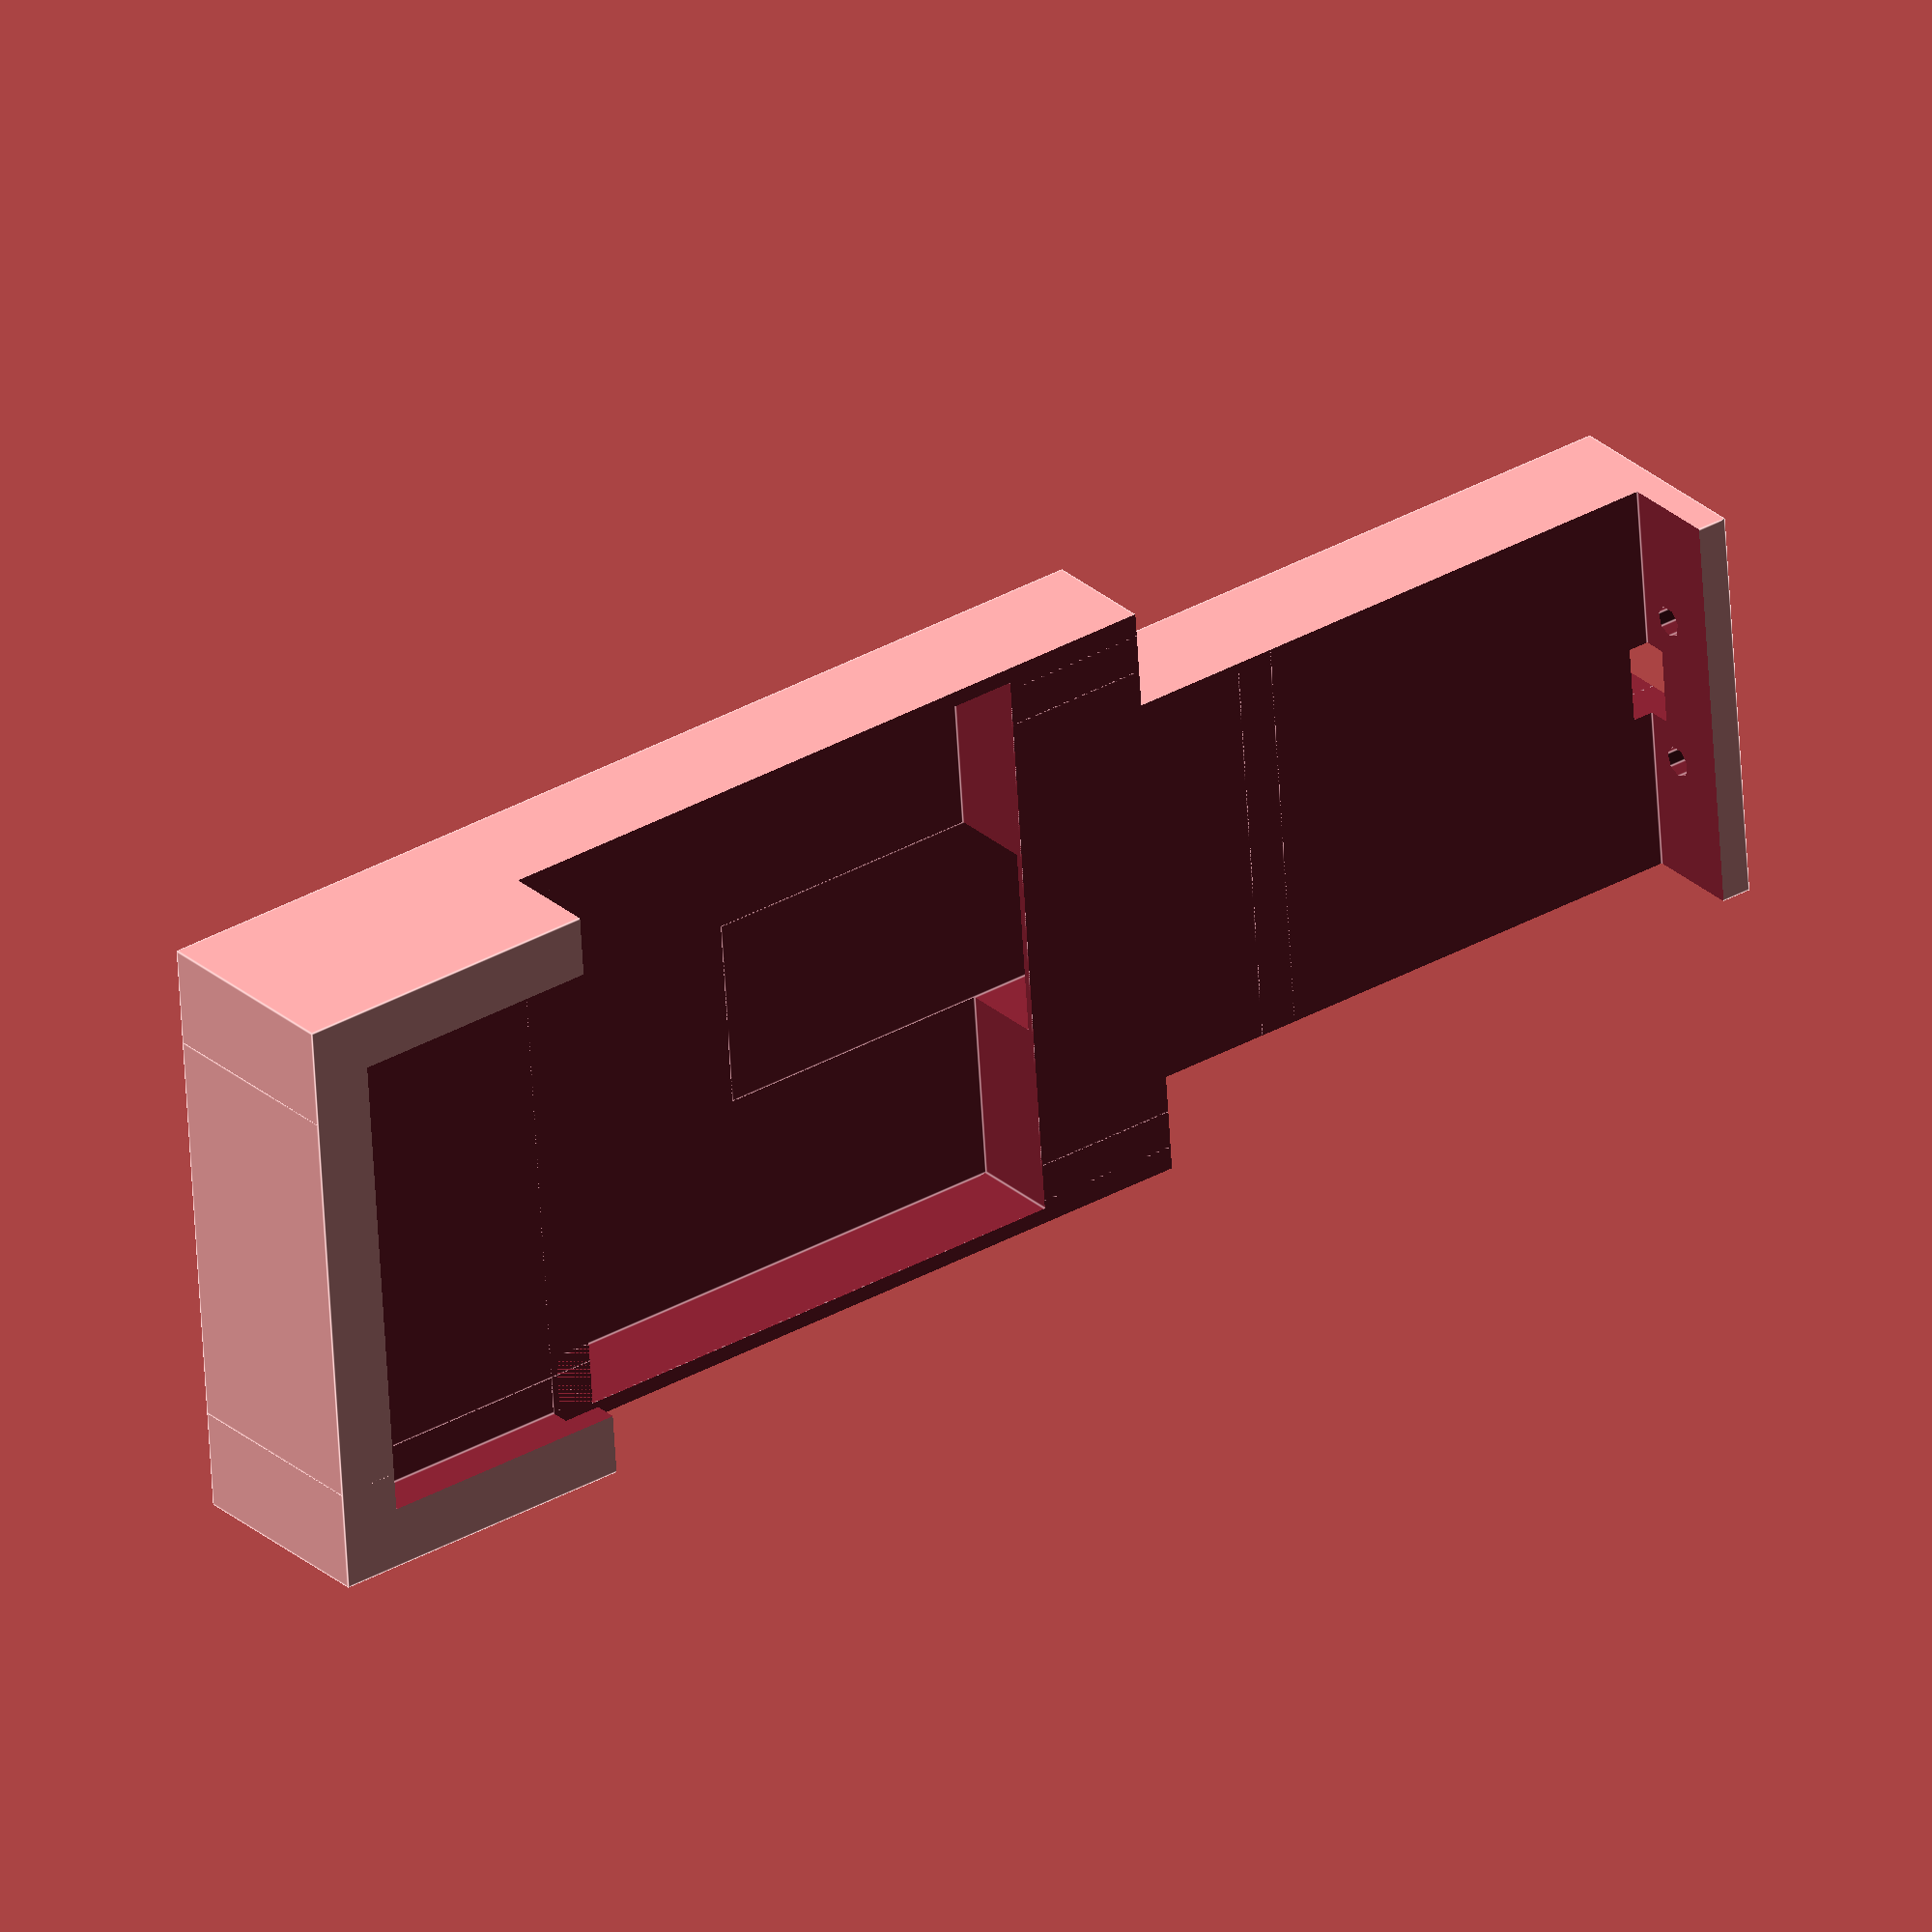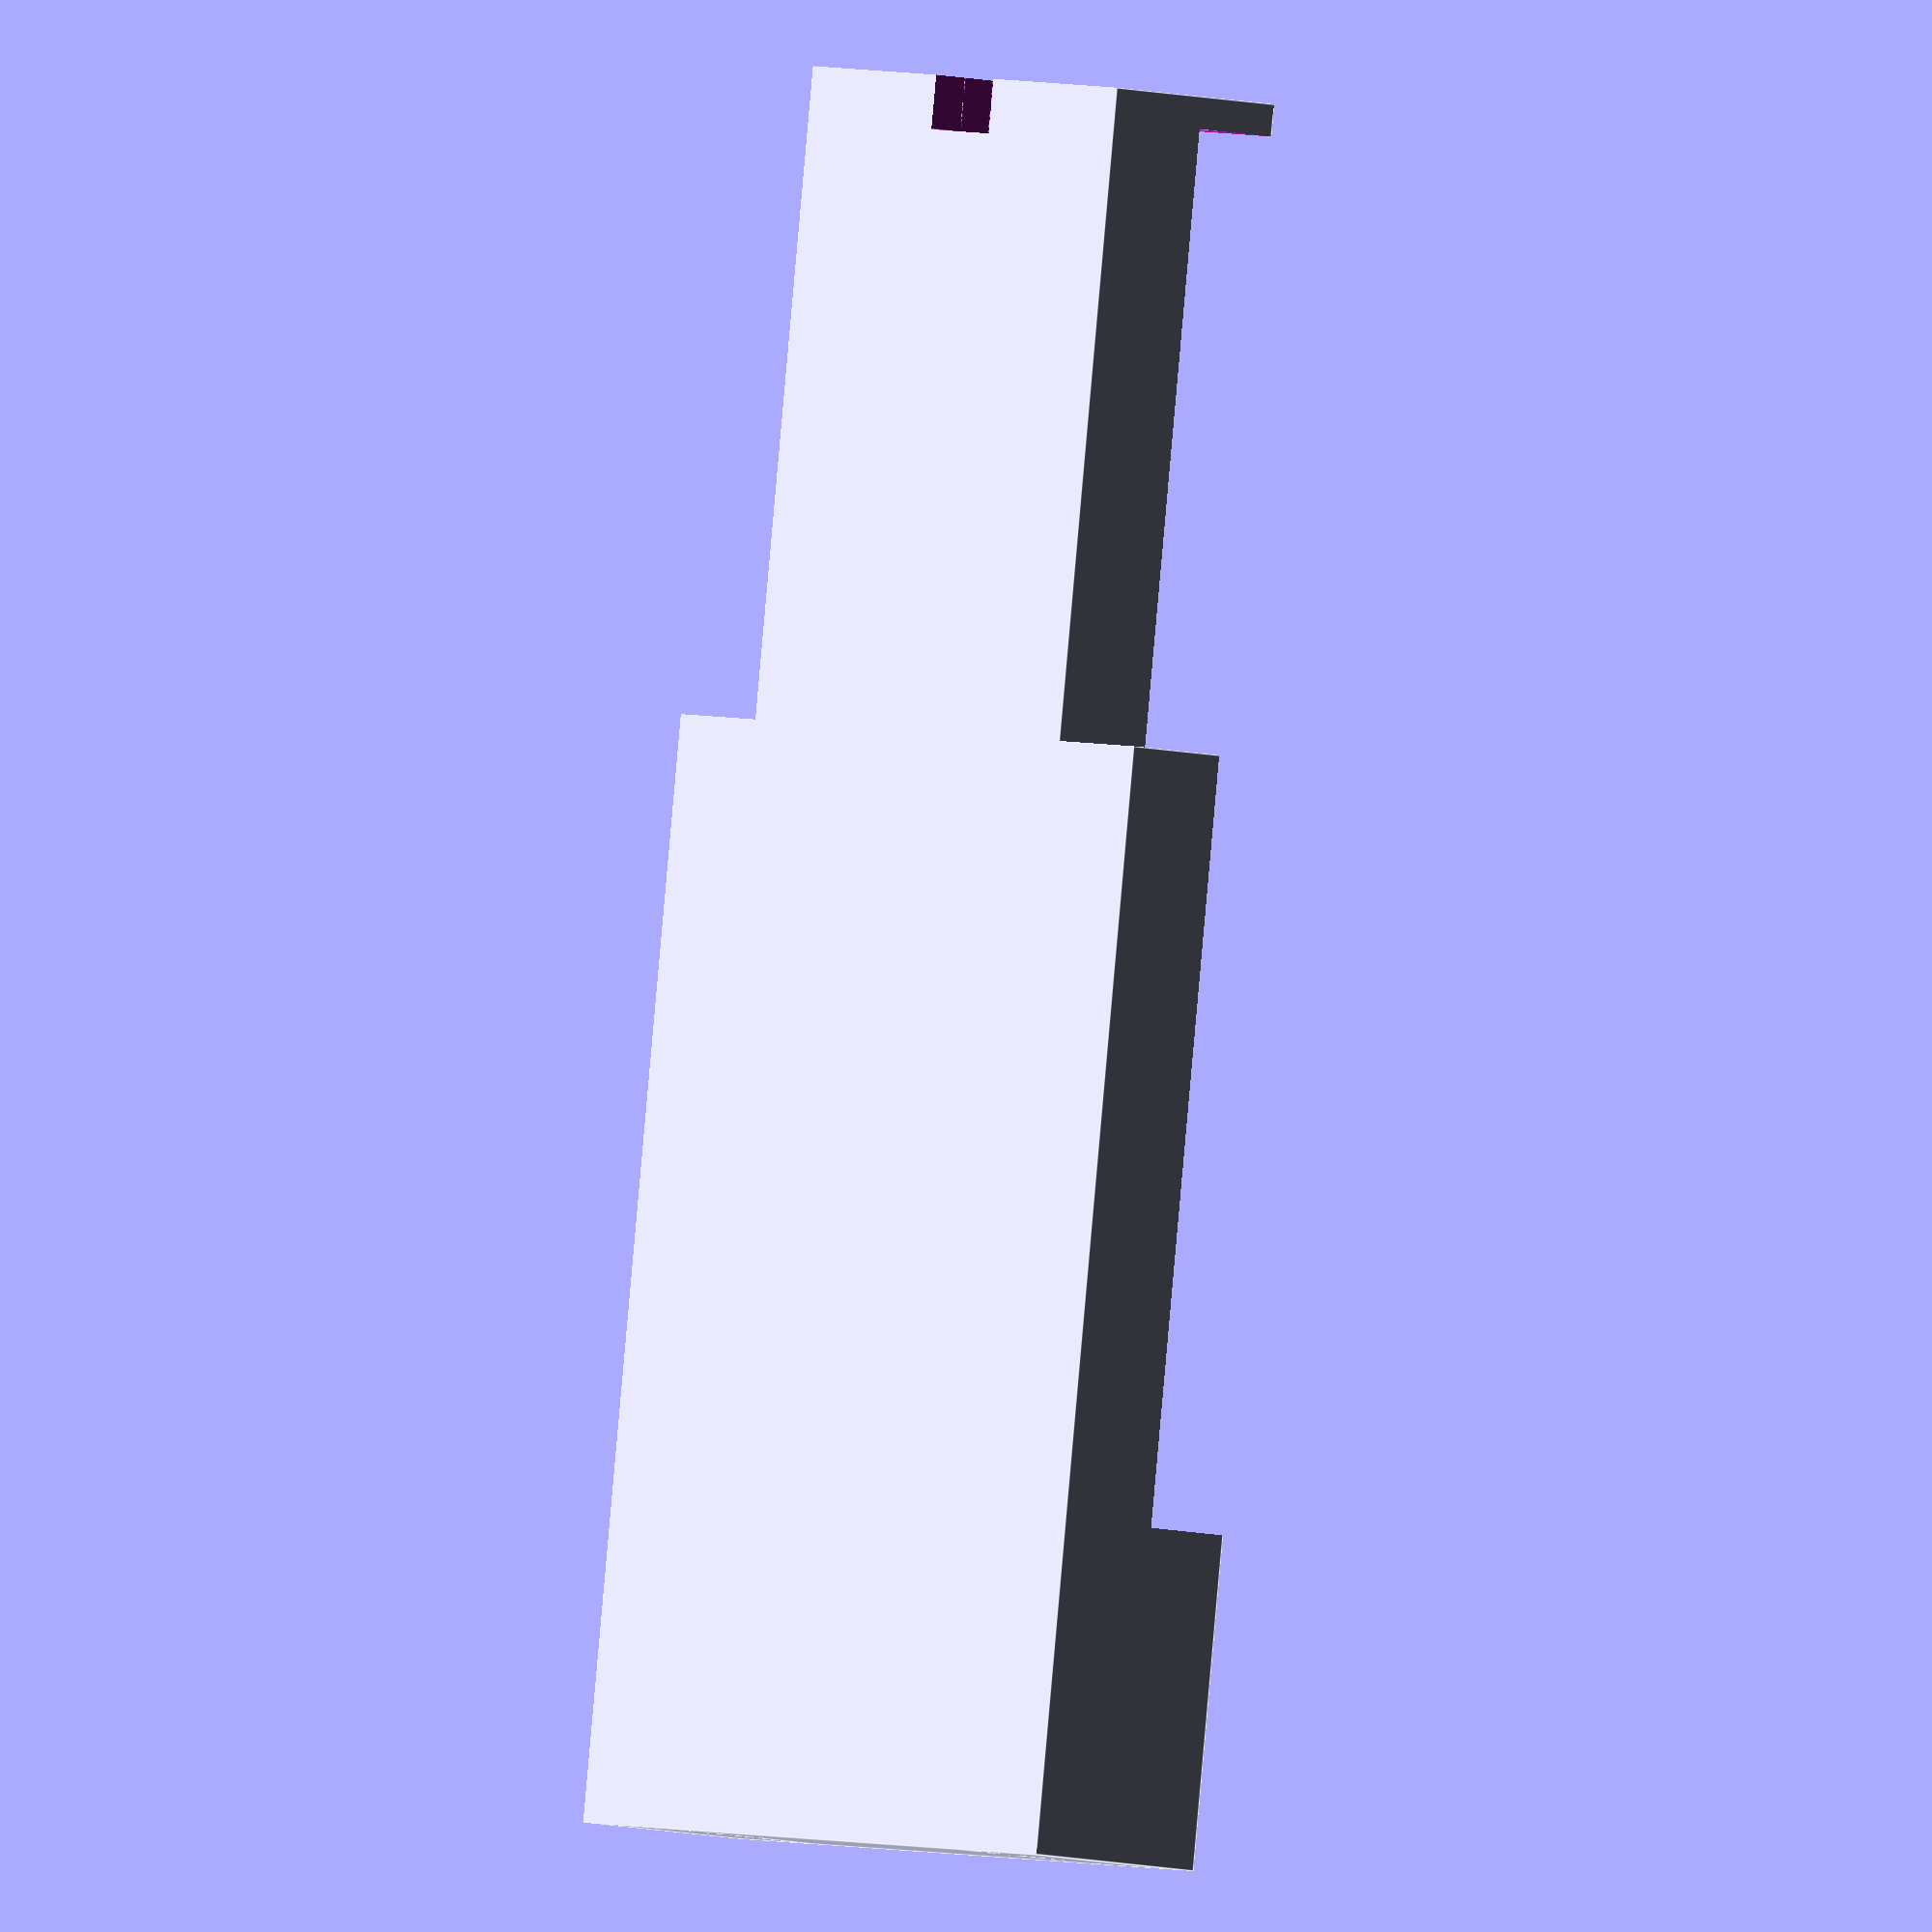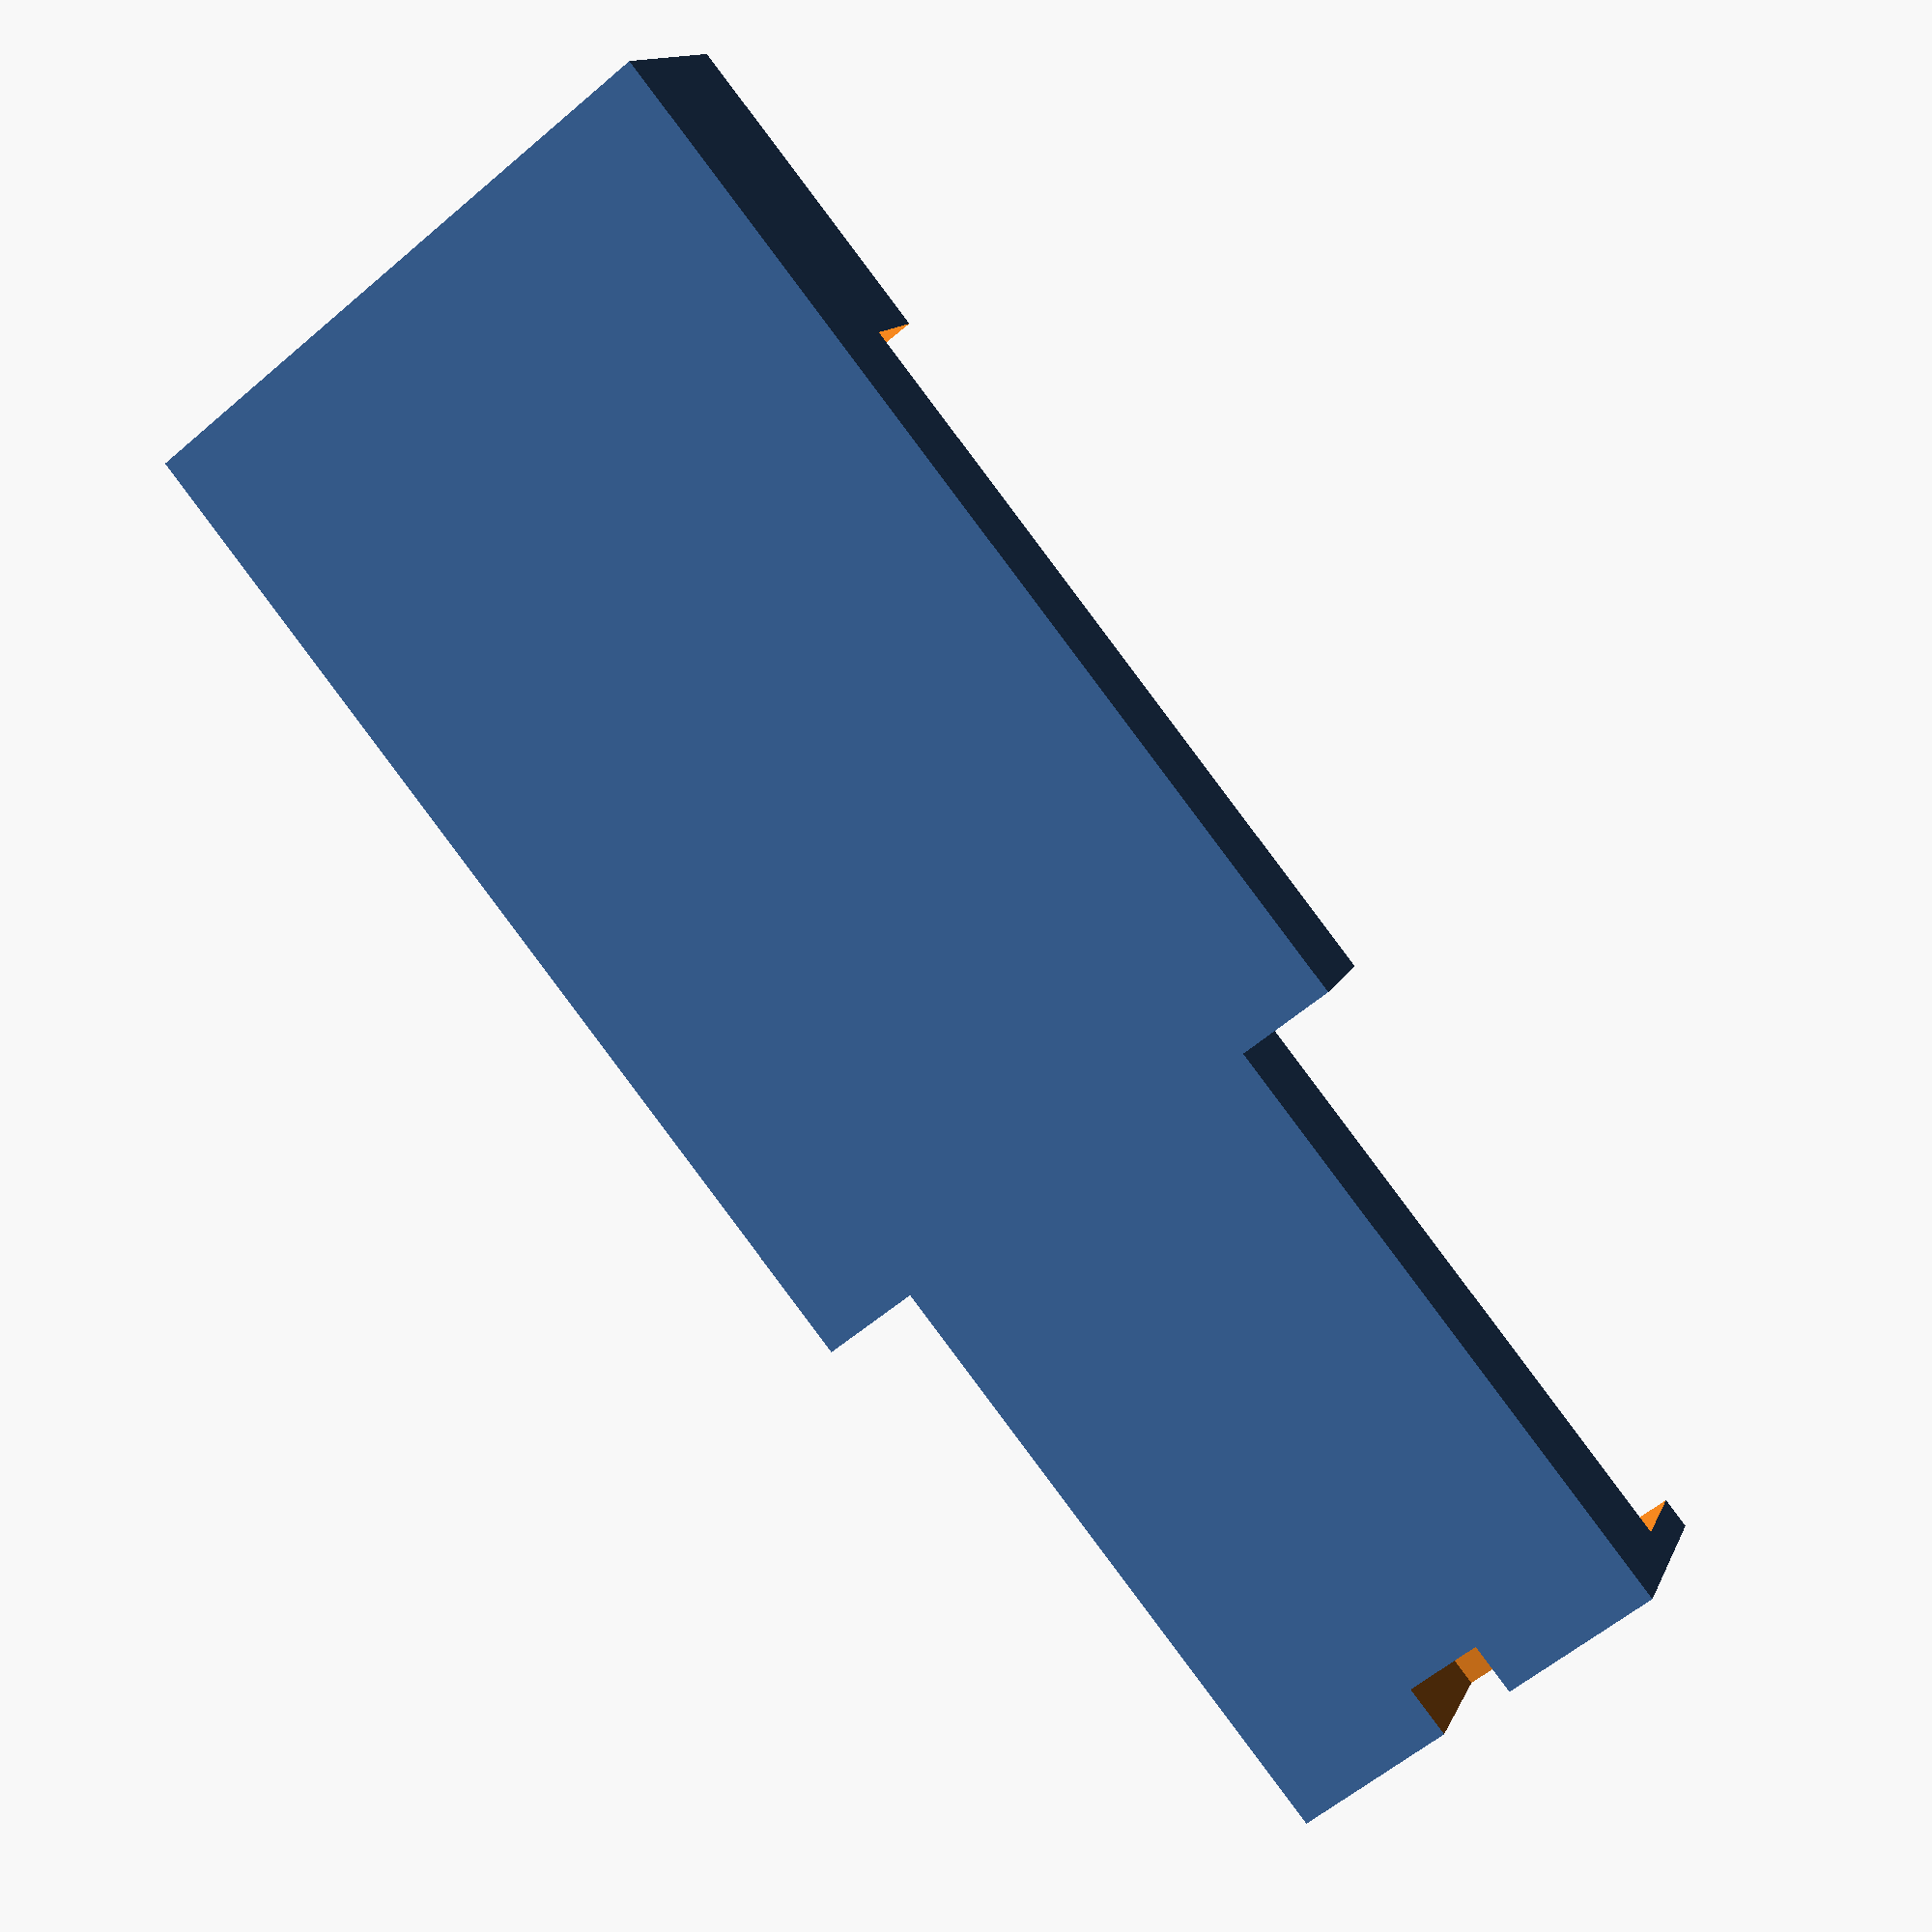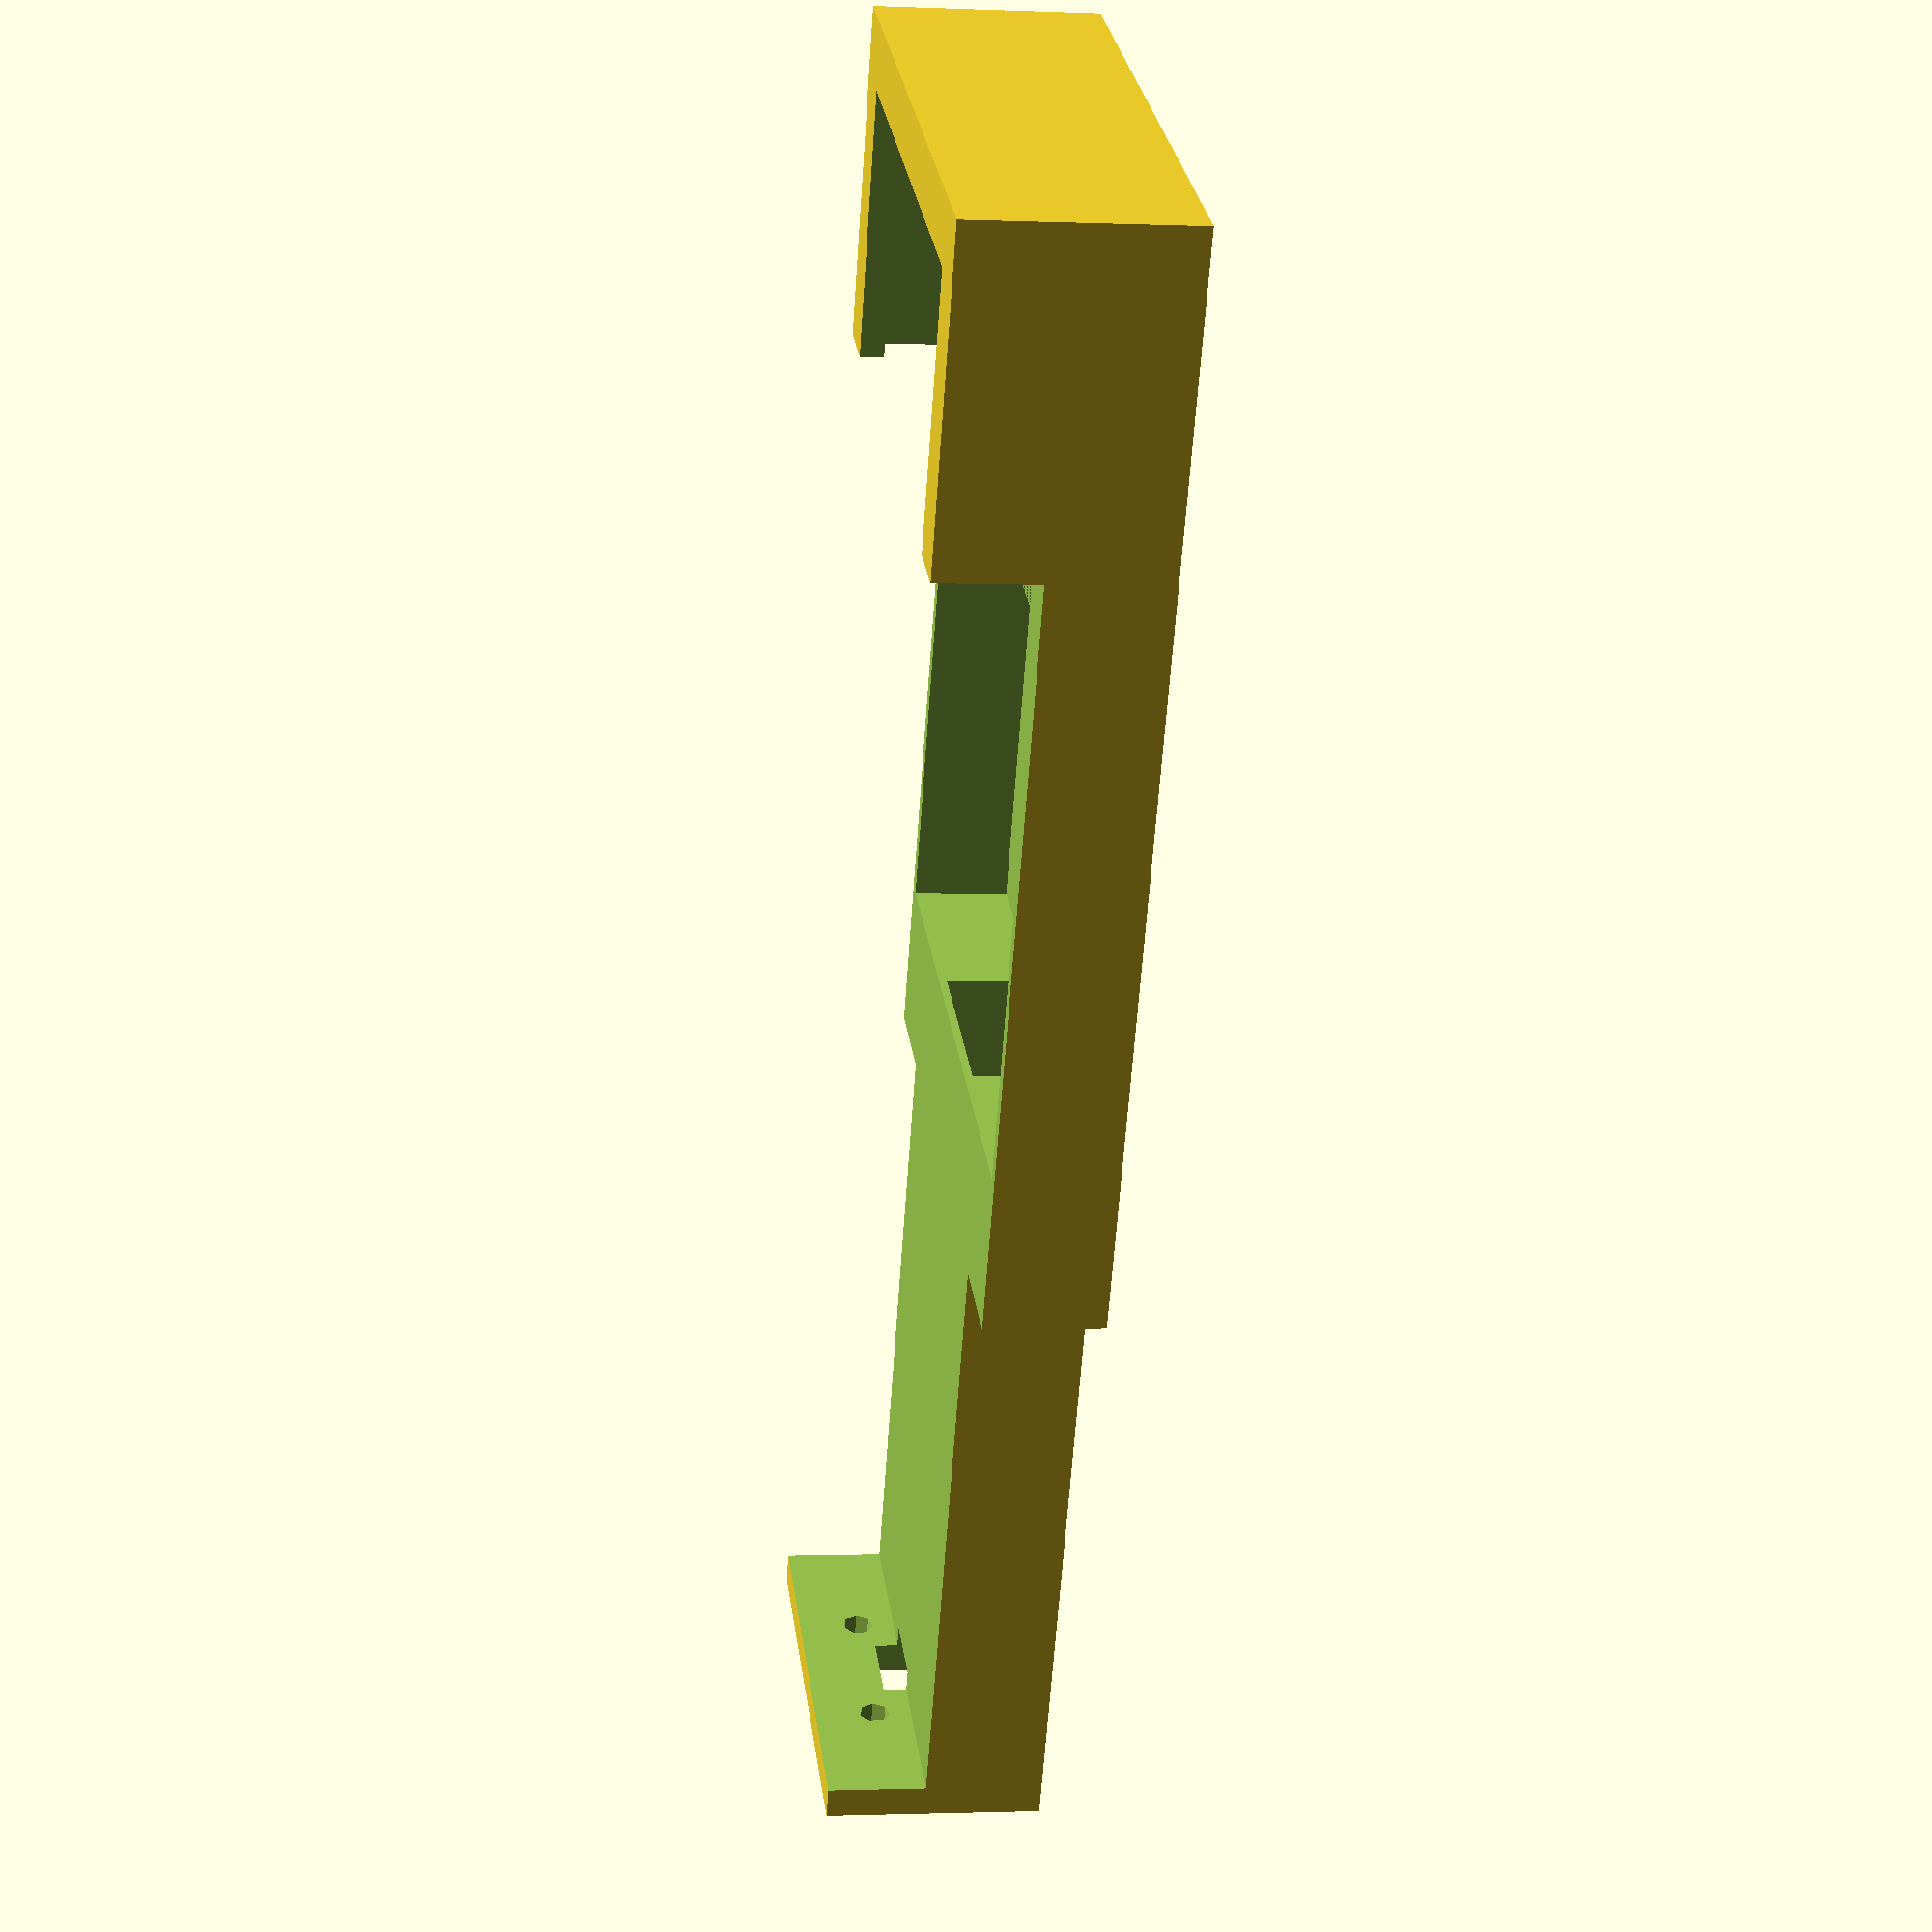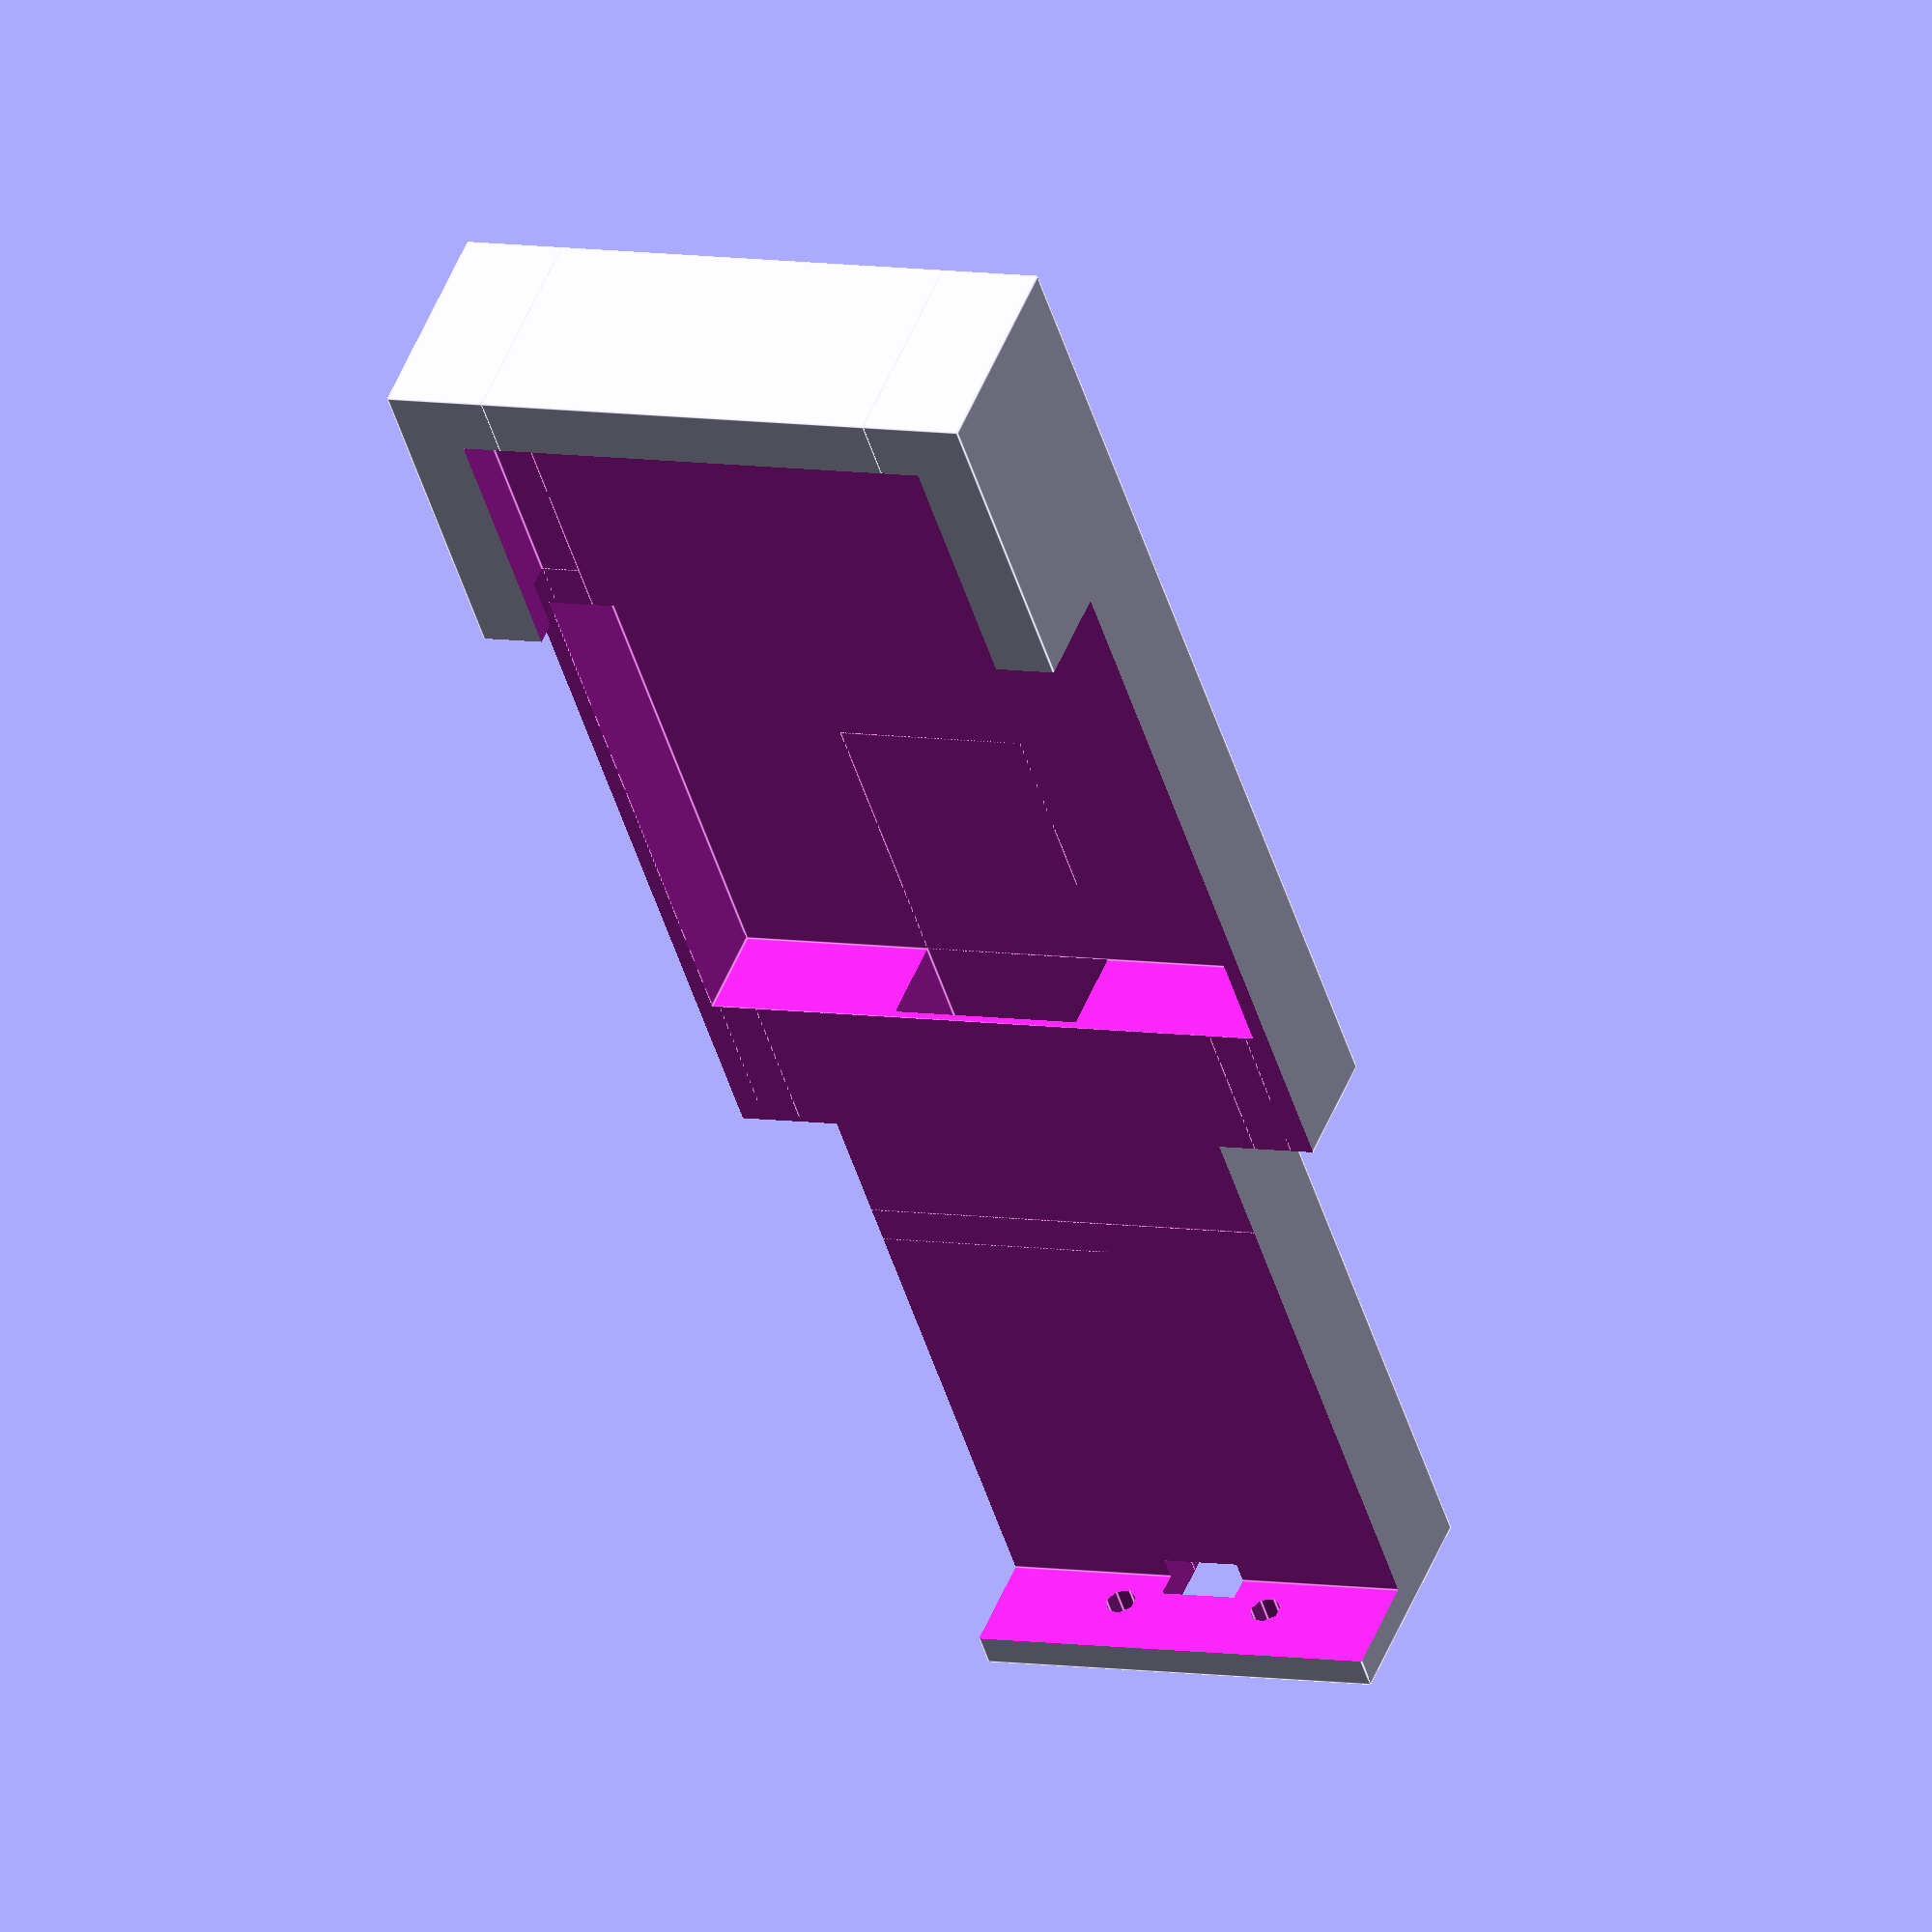
<openscad>
charging_base=[75, 75, 12];
phone=[72, 153, 8.6]+[1, 1, 1];
wall=3;
grab=5;

difference() {
	translate([-wall, -wall, -wall-charging_base[2]]) {
		cube(phone+[2*wall, wall-20, 2*wall]+[0, 0, charging_base[2]]);
		translate([wall+10, 0, 0]) cube(phone+[-20, 2*wall+phone[1]*3/8, 2*wall]+[0, 0, charging_base[2]]);
	}
	cube(phone);
	translate([-2*wall, phone[1]/4], 0) cube(phone+[4*wall, phone[0]/4, 4*wall]);
	translate([grab, grab, 0]) cube(phone-[2*grab, 2*grab, -wall-1]);
	translate((phone-charging_base)/2-[0, 0, phone[2]/2+charging_base[2]/2]) cube(charging_base+[0, 0, 0]);
	translate((phone-charging_base)/2-[0, -5, phone[2]/2+charging_base[2]/2]) cube(charging_base+[0, -5, 3]);
	translate([phone[0]/2-25/2, phone[1]/2, -charging_base[2]]) cube([25, phone[1]/2, charging_base[2]-1]);
	translate([phone[0]/2-10/2, phone[1], -10]) cube([10, phone[1]*2, 5]);
	translate([phone[0]/2-10/2, phone[1]*1.5-20-wall, -charging_base[2]-2*wall]) cube([10, 20, charging_base[2]+3*wall]);
	translate(phone/2-[10, 0, 0]) rotate([-90, 0, 0]) cylinder(d=4, h=2*phone[1]);
	translate(phone/2+[10, 0, 0]) rotate([-90, 0, 0]) cylinder(d=4, h=2*phone[1]);
}

</openscad>
<views>
elev=152.3 azim=265.9 roll=217.1 proj=o view=edges
elev=186.0 azim=172.9 roll=315.3 proj=o view=edges
elev=347.6 azim=218.7 roll=196.3 proj=p view=solid
elev=1.3 azim=208.6 roll=81.6 proj=p view=solid
elev=311.3 azim=162.1 roll=21.0 proj=o view=edges
</views>
